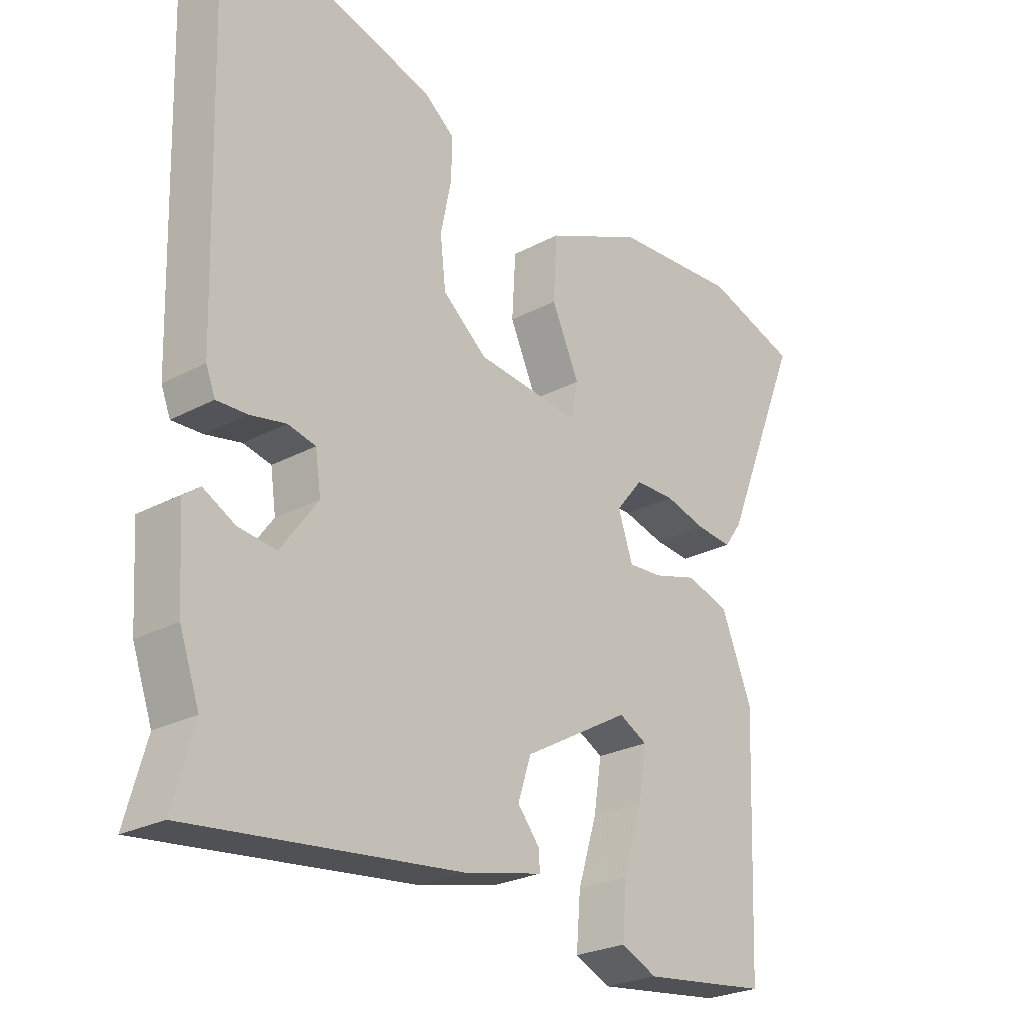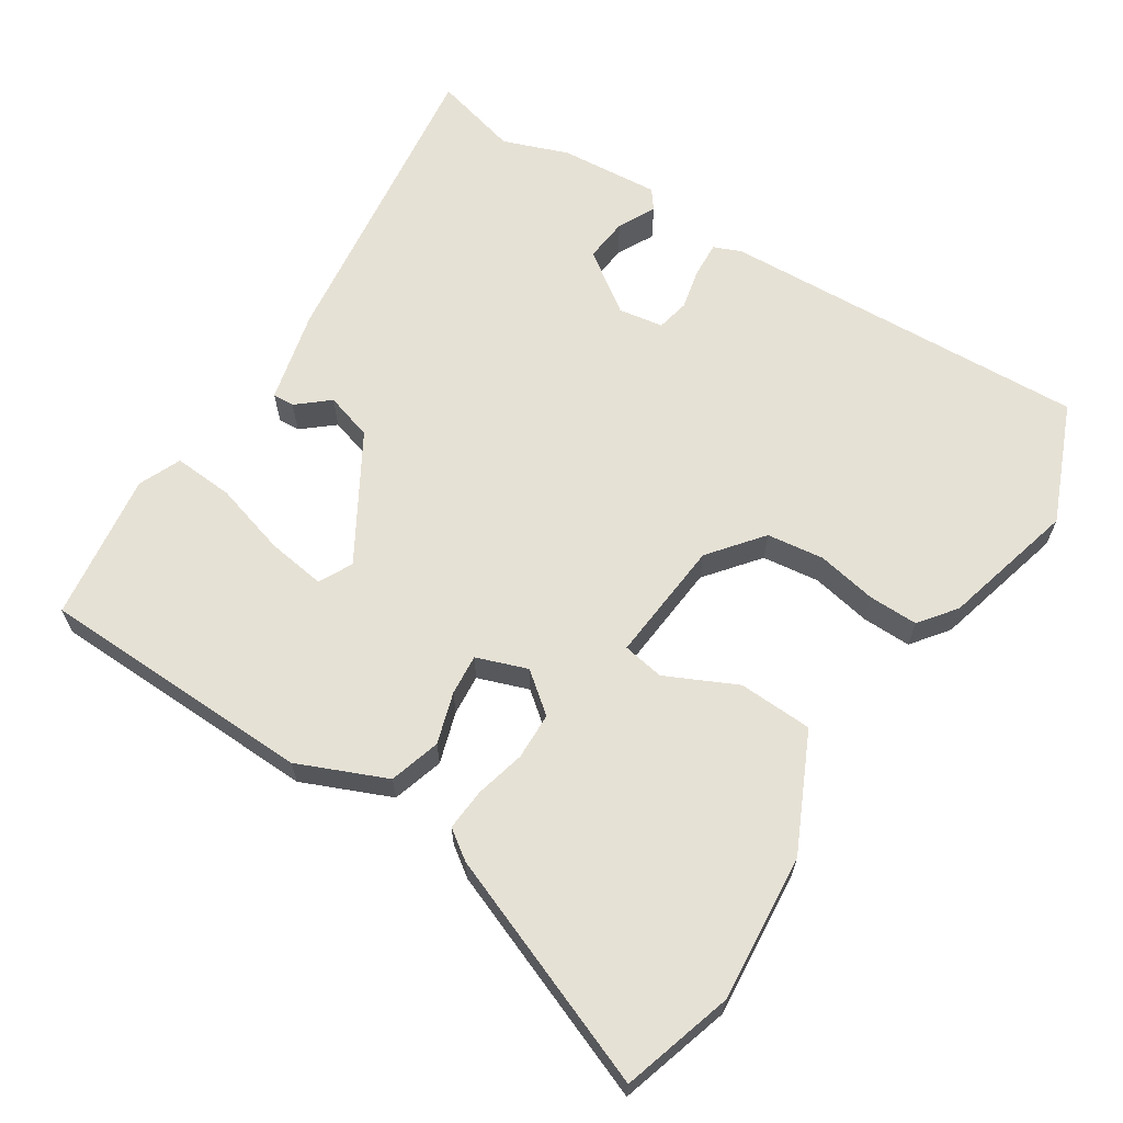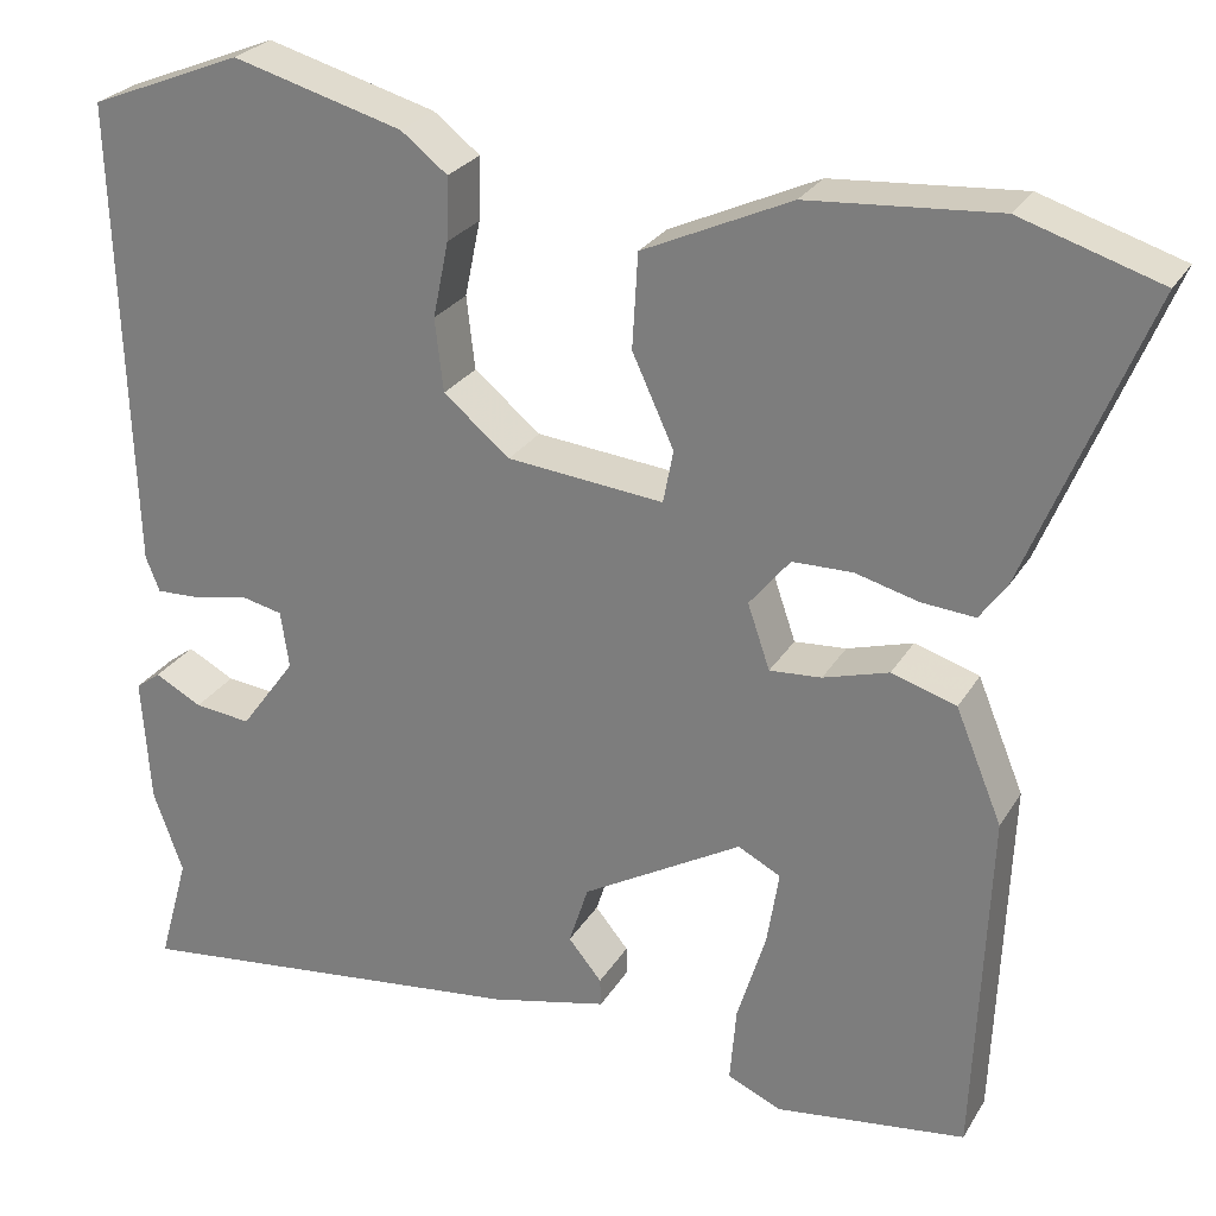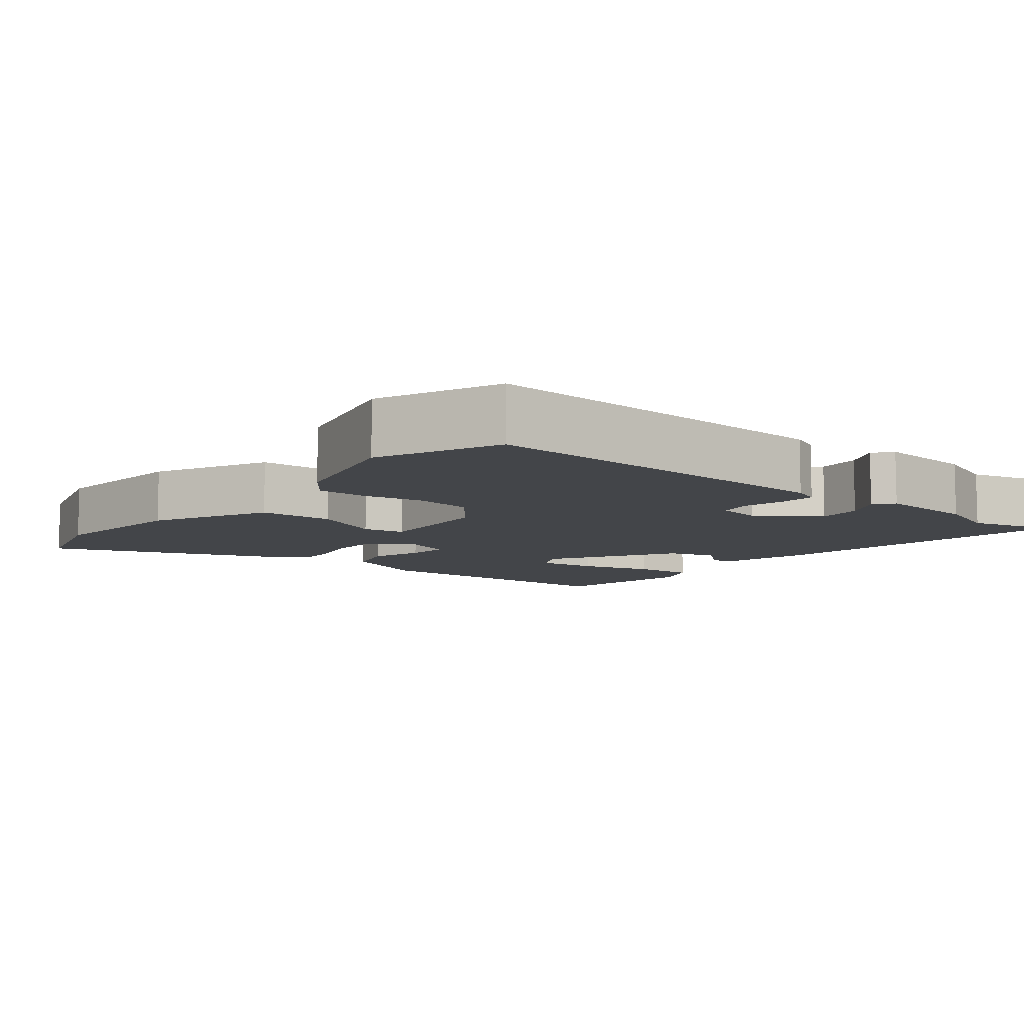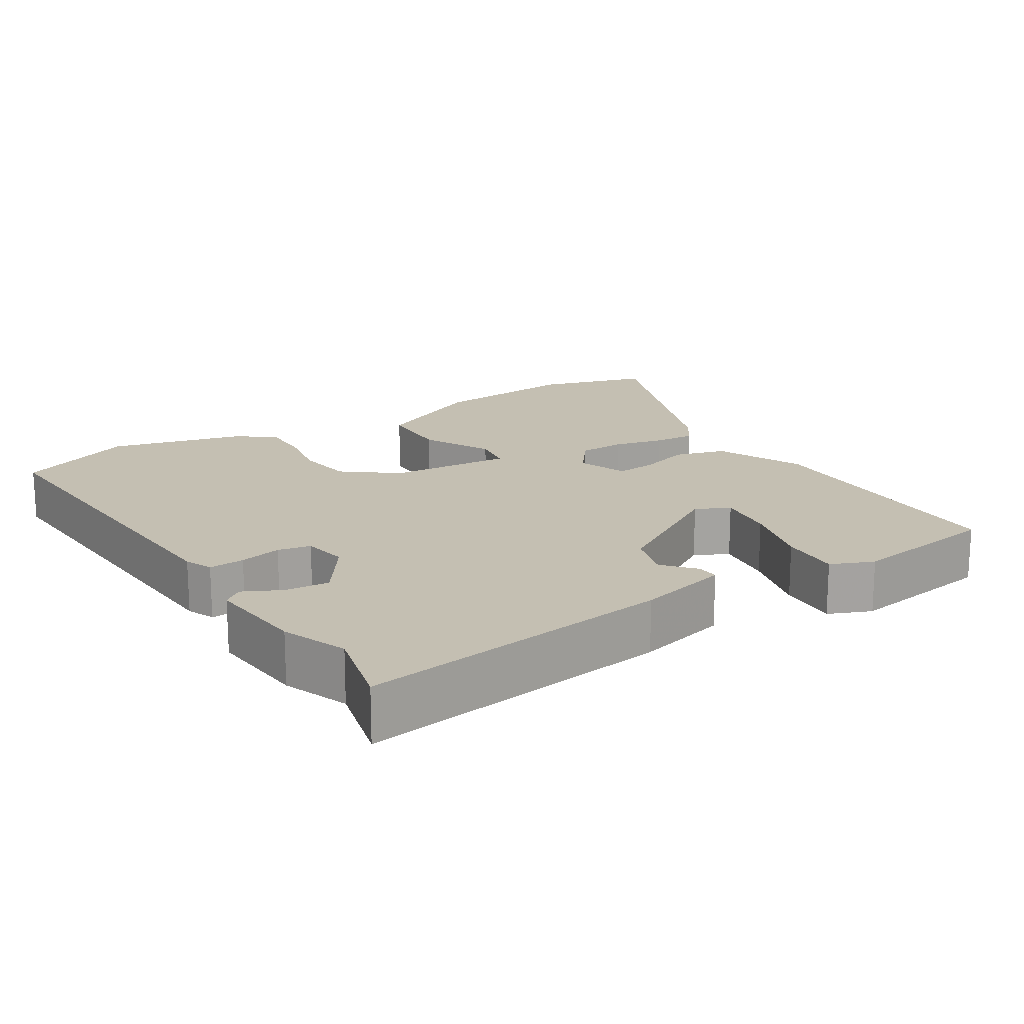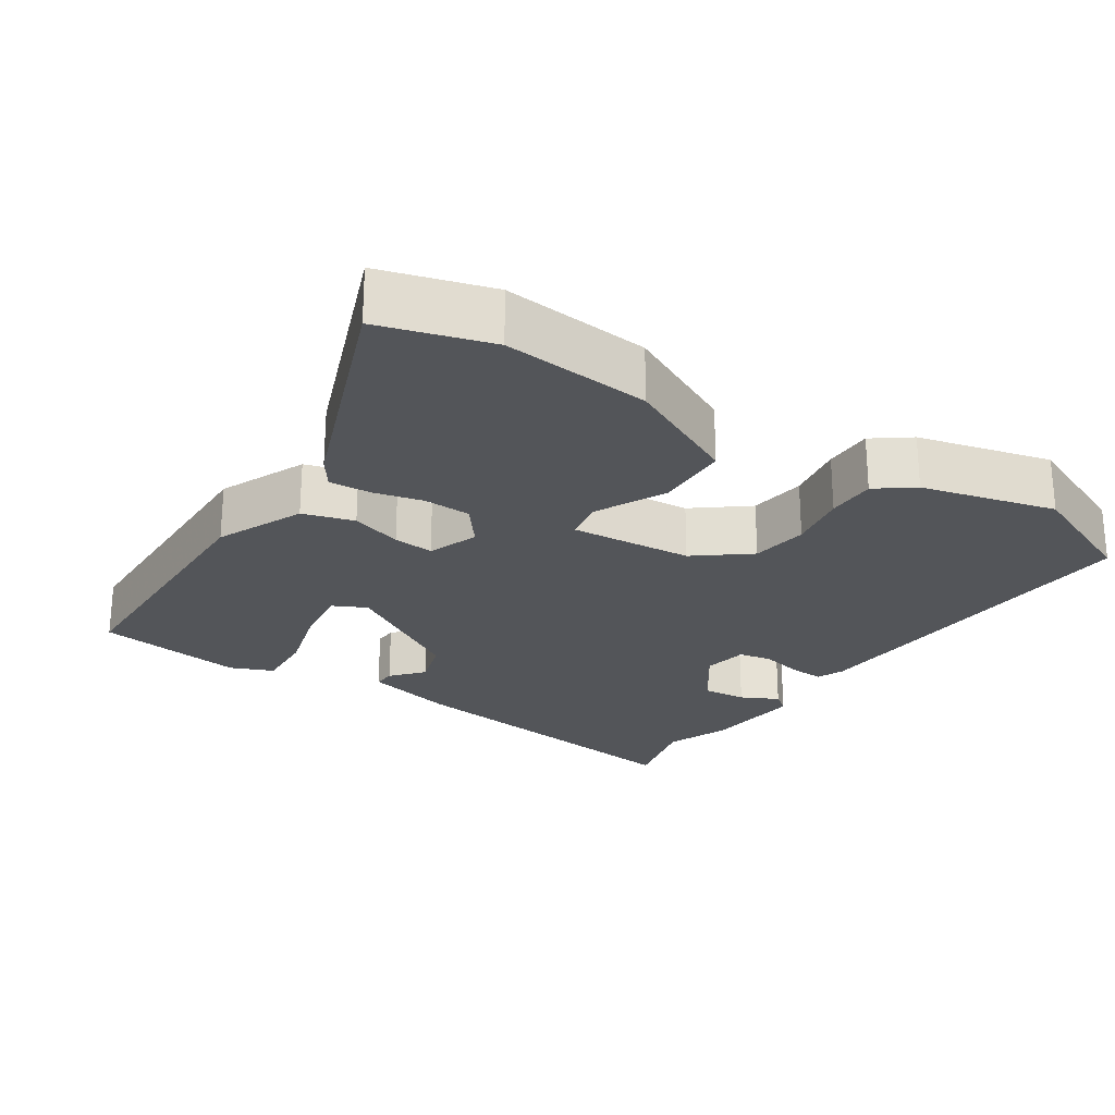
<metadata>
{"format":"obj","ext":"obj","renderer":"f3d","projection":"perspective","resolution":1024,"background":"white","views":[{"elev":-25.6,"azim":130.5,"up":"+Z"},{"elev":64.3,"azim":-58.1,"up":"+Y"},{"elev":26.2,"azim":-155.5,"up":"+Z"},{"elev":-8.7,"azim":49.9,"up":"+Y"},{"elev":17.6,"azim":146.2,"up":"+Y"},{"elev":-24.4,"azim":-34.7,"up":"+Y"}]}
</metadata>
<code>
v 0.341 0.07 0.563
v 0.507 0.07 0.497
v 0.491 0.07 -0.012
v 0.476 0.07 -0.05
v 0.427 0.07 -0.048
v 0.369 0.07 -0.036
v 0.324 0.07 -0.046
v 0.315 0.07 -0.108
v 0.375 0.07 -0.19
v 0.436 0.07 -0.183
v 0.487 0.07 -0.156
v 0.514 0.07 -0.176
v 0.505 0.07 -0.314
v 0.473 0.07 -0.404
v 0.506 0.07 -0.522
v 0.071 0.07 -0.472
v -0.056 0.07 -0.443
v -0.055 0.07 -0.413
v -0.019 0.07 -0.369
v -0.04 0.07 -0.304
v -0.213 0.07 -0.205
v -0.259 0.07 -0.229
v -0.246 0.07 -0.31
v -0.215 0.07 -0.41
v -0.208 0.07 -0.493
v -0.266 0.07 -0.519
v -0.472 0.07 -0.493
v -0.488 0.07 -0.113
v -0.438 0.07 0.009
v -0.368 0.07 0.031
v -0.297 0.07 0.01
v -0.241 0.07 0.006
v -0.217 0.07 0.076
v -0.261 0.07 0.13
v -0.326 0.07 0.131
v -0.394 0.07 0.113
v -0.452 0.07 0.108
v -0.481 0.07 0.148
v -0.611 0.07 0.465
v -0.46 0.07 0.513
v -0.256 0.07 0.498
v -0.096 0.07 0.425
v -0.09 0.07 0.323
v -0.135 0.07 0.225
v -0.124 0.07 0.168
v 0.045 0.07 0.185
v 0.117 0.07 0.244
v 0.126 0.07 0.323
v 0.109 0.07 0.405
v 0.107 0.07 0.473
v 0.157 0.07 0.512
v 0.341 0 0.563
v 0.507 0 0.497
v 0.491 0 -0.012
v 0.476 0 -0.05
v 0.427 0 -0.048
v 0.369 0 -0.036
v 0.324 0 -0.046
v 0.315 0 -0.108
v 0.375 0 -0.19
v 0.436 0 -0.183
v 0.487 0 -0.156
v 0.514 0 -0.176
v 0.505 0 -0.314
v 0.473 0 -0.404
v 0.506 0 -0.522
v 0.071 0 -0.472
v -0.056 0 -0.443
v -0.055 0 -0.413
v -0.019 0 -0.369
v -0.04 0 -0.304
v -0.213 0 -0.205
v -0.259 0 -0.229
v -0.246 0 -0.31
v -0.215 0 -0.41
v -0.208 0 -0.493
v -0.266 0 -0.519
v -0.472 0 -0.493
v -0.488 0 -0.113
v -0.438 0 0.009
v -0.368 0 0.031
v -0.297 0 0.01
v -0.241 0 0.006
v -0.217 0 0.076
v -0.261 0 0.13
v -0.326 0 0.131
v -0.394 0 0.113
v -0.452 0 0.108
v -0.481 0 0.148
v -0.611 0 0.465
v -0.46 0 0.513
v -0.256 0 0.498
v -0.096 0 0.425
v -0.09 0 0.323
v -0.135 0 0.225
v -0.124 0 0.168
v 0.045 0 0.185
v 0.117 0 0.244
v 0.126 0 0.323
v 0.109 0 0.405
v 0.107 0 0.473
v 0.157 0 0.512
f 4 5 6
f 3 4 6
f 2 3 6
f 1 2 6
f 51 1 6
f 50 51 6
f 49 50 6
f 48 49 6
f 47 48 6 7
f 46 47 7 8
f 45 46 8 9
f 42 43 44
f 41 42 44
f 40 41 44
f 39 40 44
f 38 39 44
f 37 38 44
f 36 37 44
f 35 36 44
f 34 35 44 45
f 33 34 45 9
f 29 30 31
f 28 29 31
f 27 28 31
f 26 27 31
f 23 24 25 26
f 22 23 26
f 22 26 31
f 21 22 31 32
f 17 18 19
f 16 17 19
f 15 16 19
f 14 15 19
f 14 19 20
f 12 13 14
f 11 12 14
f 10 11 14
f 9 10 14 20
f 21 32 33
f 20 21 33
f 9 20 33
f 57 56 55
f 57 55 54
f 57 54 53
f 57 53 52
f 57 52 102
f 57 102 101
f 57 101 100
f 57 100 99
f 58 57 99 98
f 59 58 98 97
f 60 59 97 96
f 95 94 93
f 95 93 92
f 95 92 91
f 95 91 90
f 95 90 89
f 95 89 88
f 95 88 87
f 95 87 86
f 96 95 86 85
f 60 96 85 84
f 82 81 80
f 82 80 79
f 82 79 78
f 82 78 77
f 77 76 75 74
f 77 74 73
f 82 77 73
f 83 82 73 72
f 70 69 68
f 70 68 67
f 70 67 66
f 70 66 65
f 71 70 65
f 65 64 63
f 65 63 62
f 65 62 61
f 71 65 61 60
f 84 83 72
f 84 72 71
f 84 71 60
f 1 52 53 2
f 2 53 54 3
f 3 54 55 4
f 4 55 56 5
f 5 56 57 6
f 6 57 58 7
f 7 58 59 8
f 8 59 60 9
f 9 60 61 10
f 10 61 62 11
f 11 62 63 12
f 12 63 64 13
f 13 64 65 14
f 14 65 66 15
f 15 66 67 16
f 16 67 68 17
f 17 68 69 18
f 18 69 70 19
f 19 70 71 20
f 20 71 72 21
f 21 72 73 22
f 22 73 74 23
f 23 74 75 24
f 24 75 76 25
f 25 76 77 26
f 26 77 78 27
f 27 78 79 28
f 28 79 80 29
f 29 80 81 30
f 30 81 82 31
f 31 82 83 32
f 32 83 84 33
f 33 84 85 34
f 34 85 86 35
f 35 86 87 36
f 36 87 88 37
f 37 88 89 38
f 38 89 90 39
f 39 90 91 40
f 40 91 92 41
f 41 92 93 42
f 42 93 94 43
f 43 94 95 44
f 44 95 96 45
f 45 96 97 46
f 46 97 98 47
f 47 98 99 48
f 48 99 100 49
f 49 100 101 50
f 50 101 102 51
f 51 102 52 1

</code>
